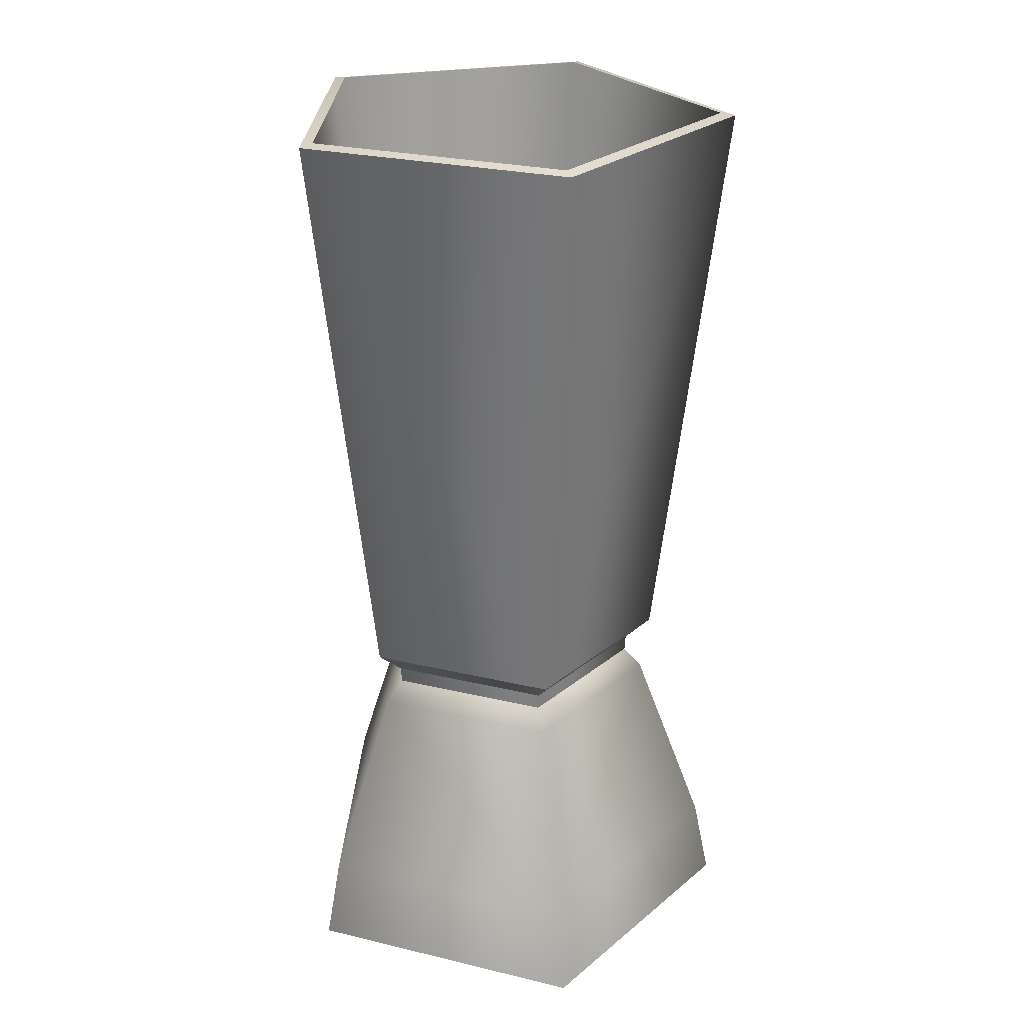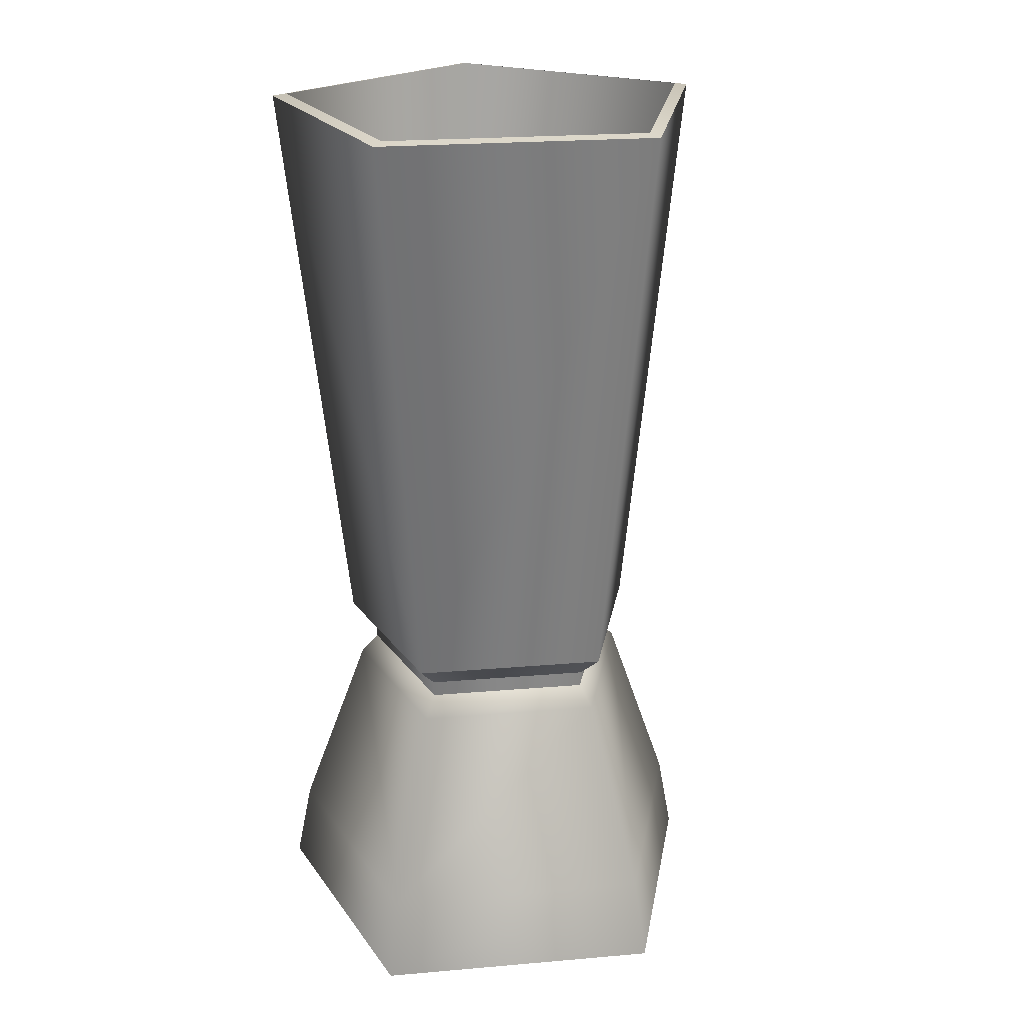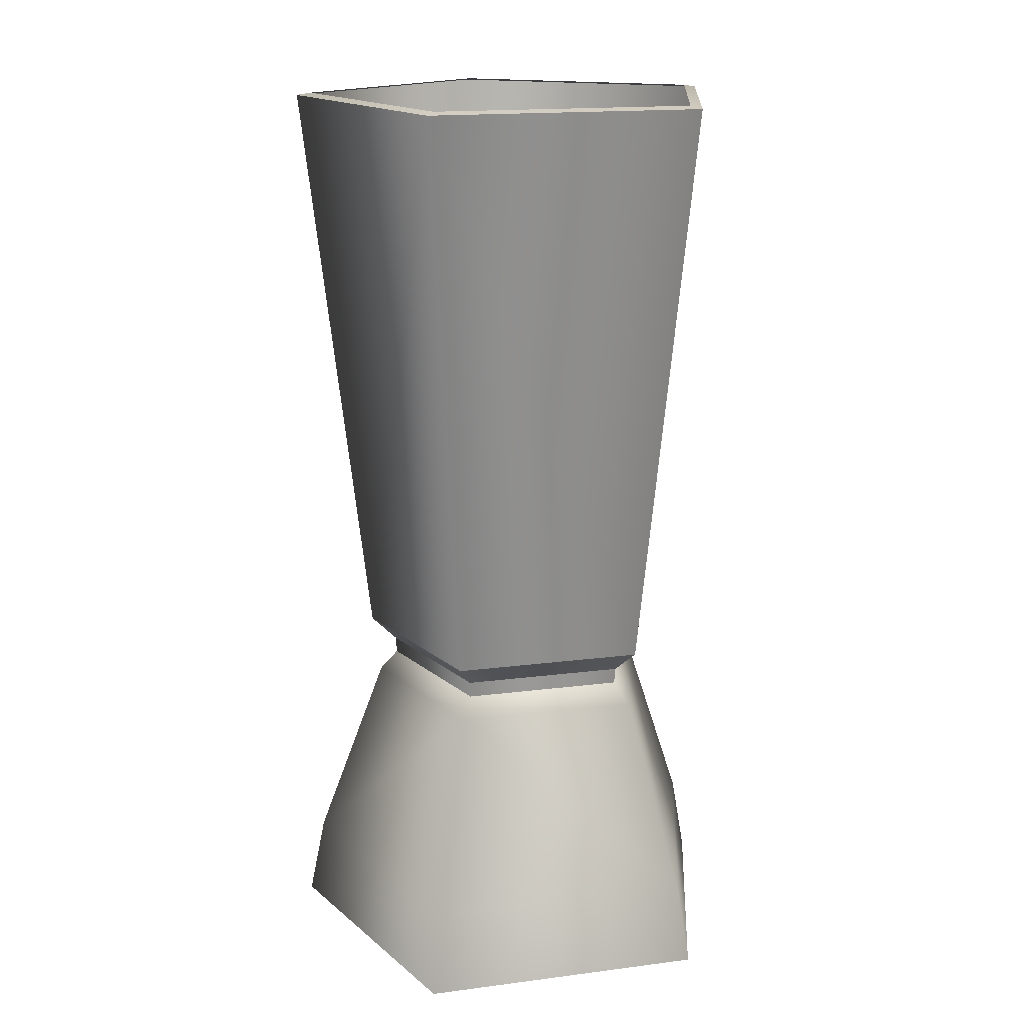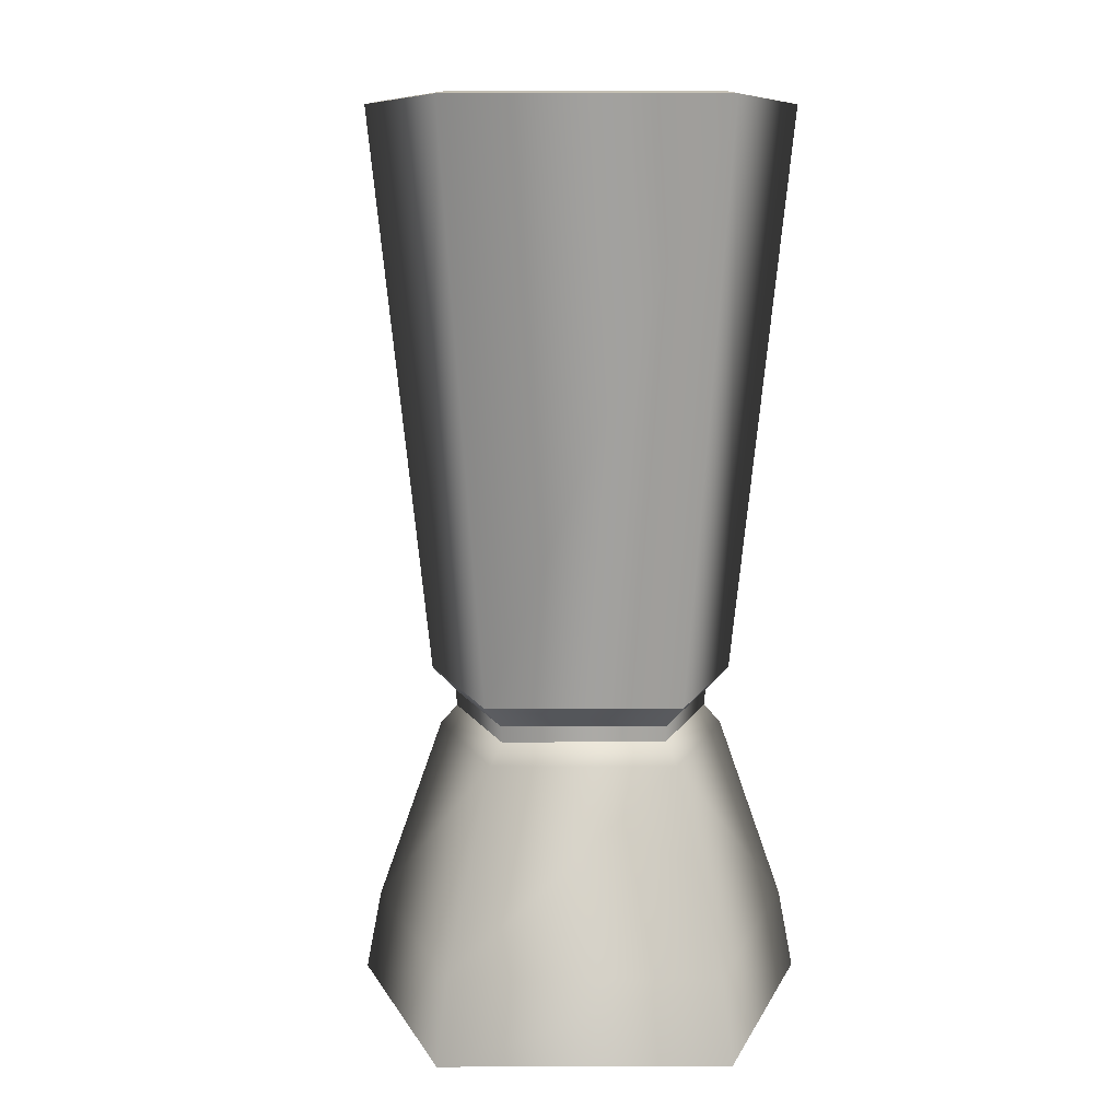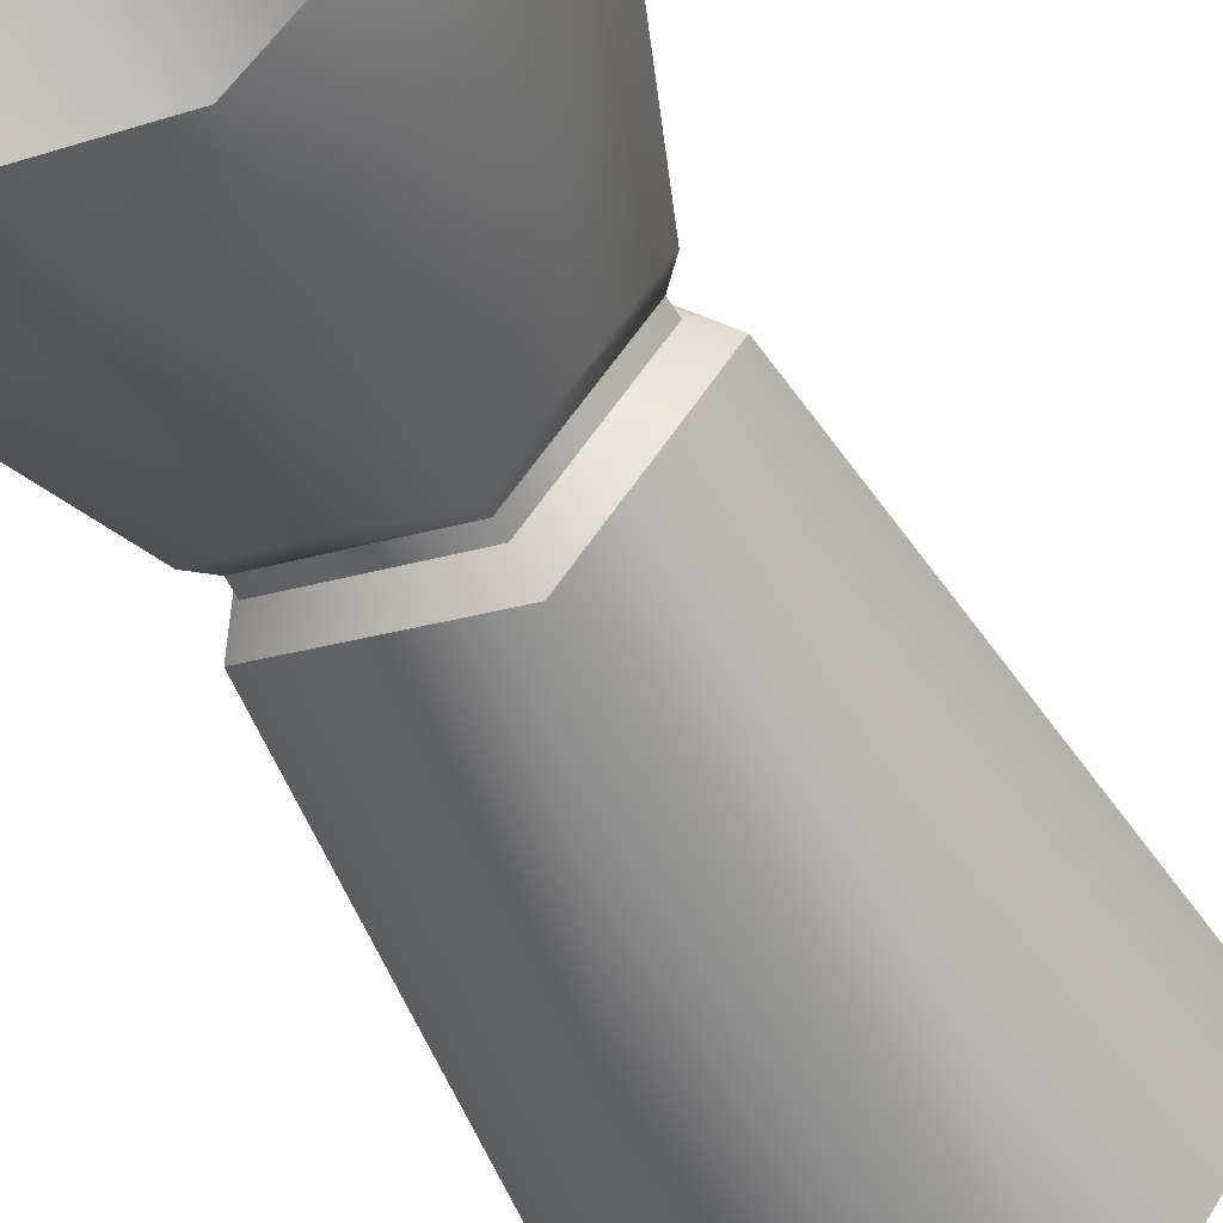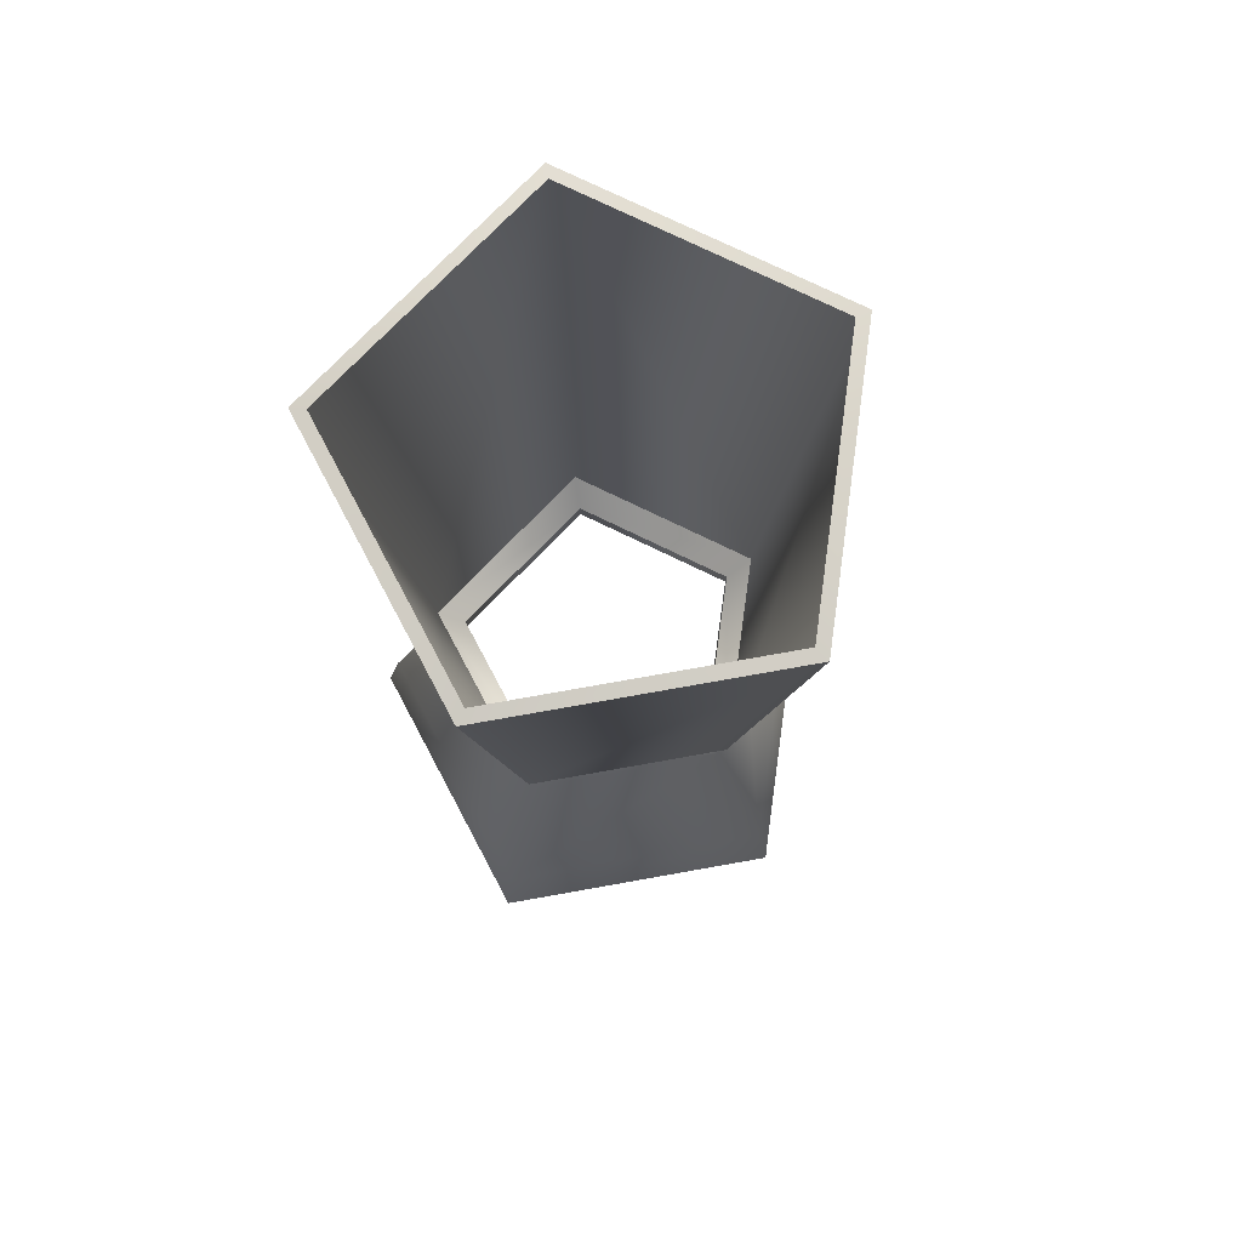
<metadata>
{"format":"obj","ext":"obj","renderer":"f3d","projection":"perspective","resolution":1024,"background":"white","views":[{"elev":26.5,"azim":-69.5,"up":"+Y"},{"elev":23.1,"azim":-26.3,"up":"+Y"},{"elev":16.9,"azim":-104.5,"up":"+Y"},{"elev":10.0,"azim":-162.5,"up":"+Y"},{"elev":-53.7,"azim":27.4,"up":"+Z"},{"elev":76.0,"azim":43.9,"up":"+Y"}]}
</metadata>
<code>
g default
v 6.991 7.52 -18.11
v 6.848 7.52 -18.06
v 6.848 7.52 -17.91
v 6.991 7.52 -17.86
v 7.079 7.52 -17.98
v 6.853 8.003 -18.06
v 6.989 8.003 -18.1
v 7.073 8.003 -17.98
v 6.989 8.003 -17.87
v 6.853 8.003 -17.91
v 6.859 8.004 -18.05
v 6.986 8.004 -18.09
v 7.065 8.004 -17.98
v 6.986 8.004 -17.88
v 6.859 8.004 -17.92
v 6.881 7.698 -18.04
v 6.978 7.698 -18.07
v 7.037 7.698 -17.98
v 6.978 7.698 -17.9
v 6.881 7.698 -17.93
v 6.885 7.667 -18.03
v 6.976 7.667 -18.06
v 7.032 7.667 -17.98
v 6.976 7.667 -17.91
v 6.885 7.667 -17.94
v 6.893 7.678 -18.03
v 6.892 7.686 -18.03
v 6.973 7.678 -18.05
v 6.973 7.686 -18.05
v 7.023 7.678 -17.98
v 7.023 7.686 -17.98
v 6.973 7.678 -17.92
v 6.973 7.686 -17.92
v 6.893 7.678 -17.94
v 6.892 7.686 -17.94
v 6.855 7.564 -18.05
v 6.988 7.564 -18.1
v 7.07 7.564 -17.98
v 6.988 7.564 -17.87
v 6.855 7.564 -17.91
g Measuring_Cup_2
f 36 37 1 2
f 36 2 3 40
f 39 40 3 4
f 38 39 4 5
f 37 38 5 1
f 15 11 6 10
f 11 12 7 6
f 12 13 8 7
f 13 14 9 8
f 14 15 10 9
f 6 16 20 10
f 6 7 17 16
f 7 8 18 17
f 8 9 19 18
f 9 10 20 19
f 27 26 34 35
f 27 29 28 26
f 29 31 30 28
f 31 33 32 30
f 33 35 34 32
f 26 21 25 34
f 27 16 17 29
f 26 28 22 21
f 29 17 18 31
f 28 30 23 22
f 31 18 19 33
f 30 32 24 23
f 33 19 20 35
f 32 34 25 24
f 27 35 20 16
f 21 36 40 25
f 21 22 37 36
f 22 23 38 37
f 23 24 39 38
f 24 25 40 39

</code>
